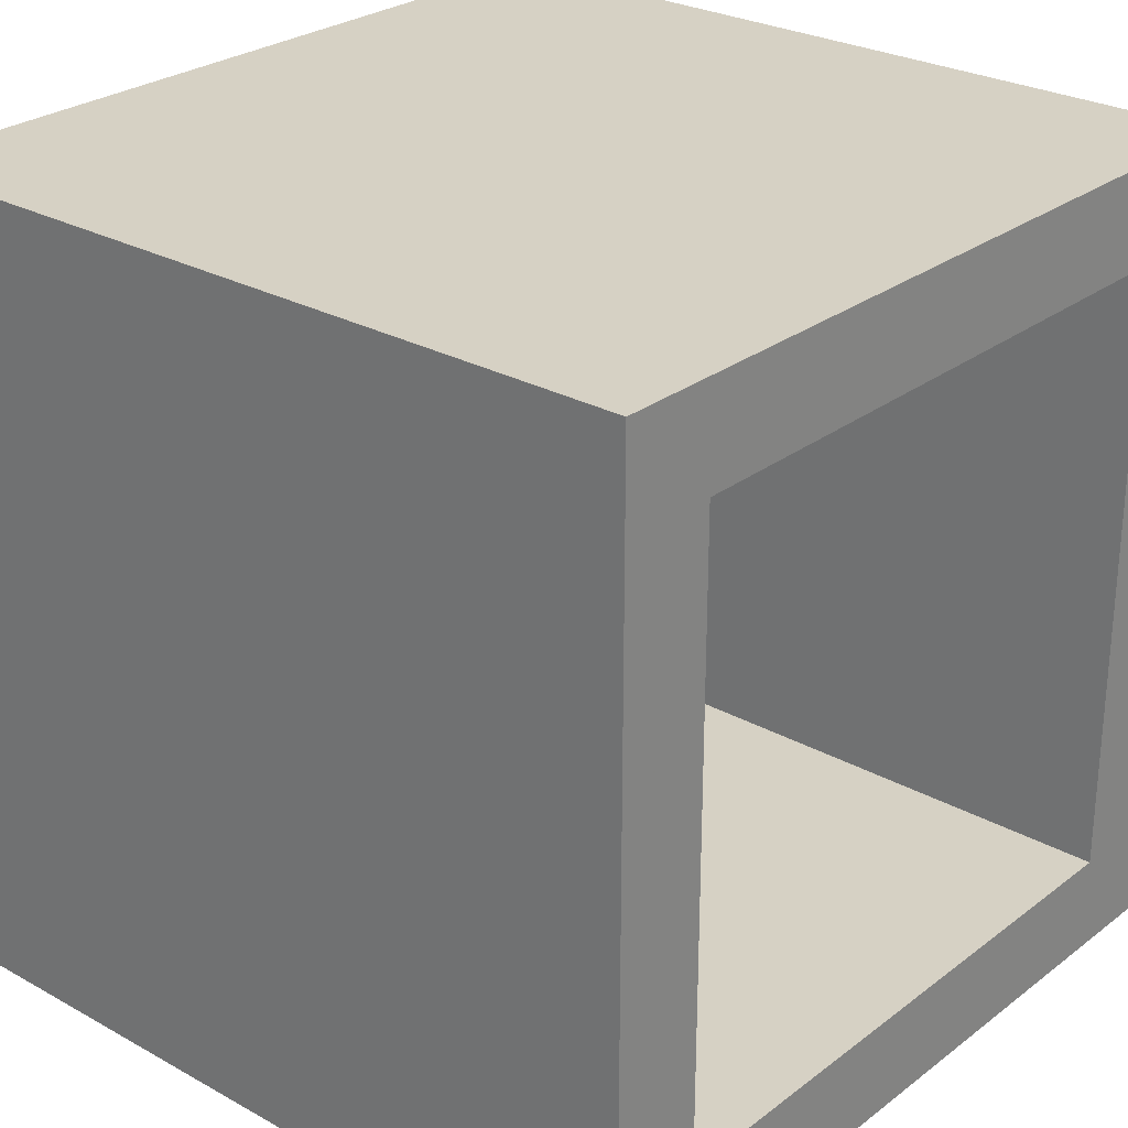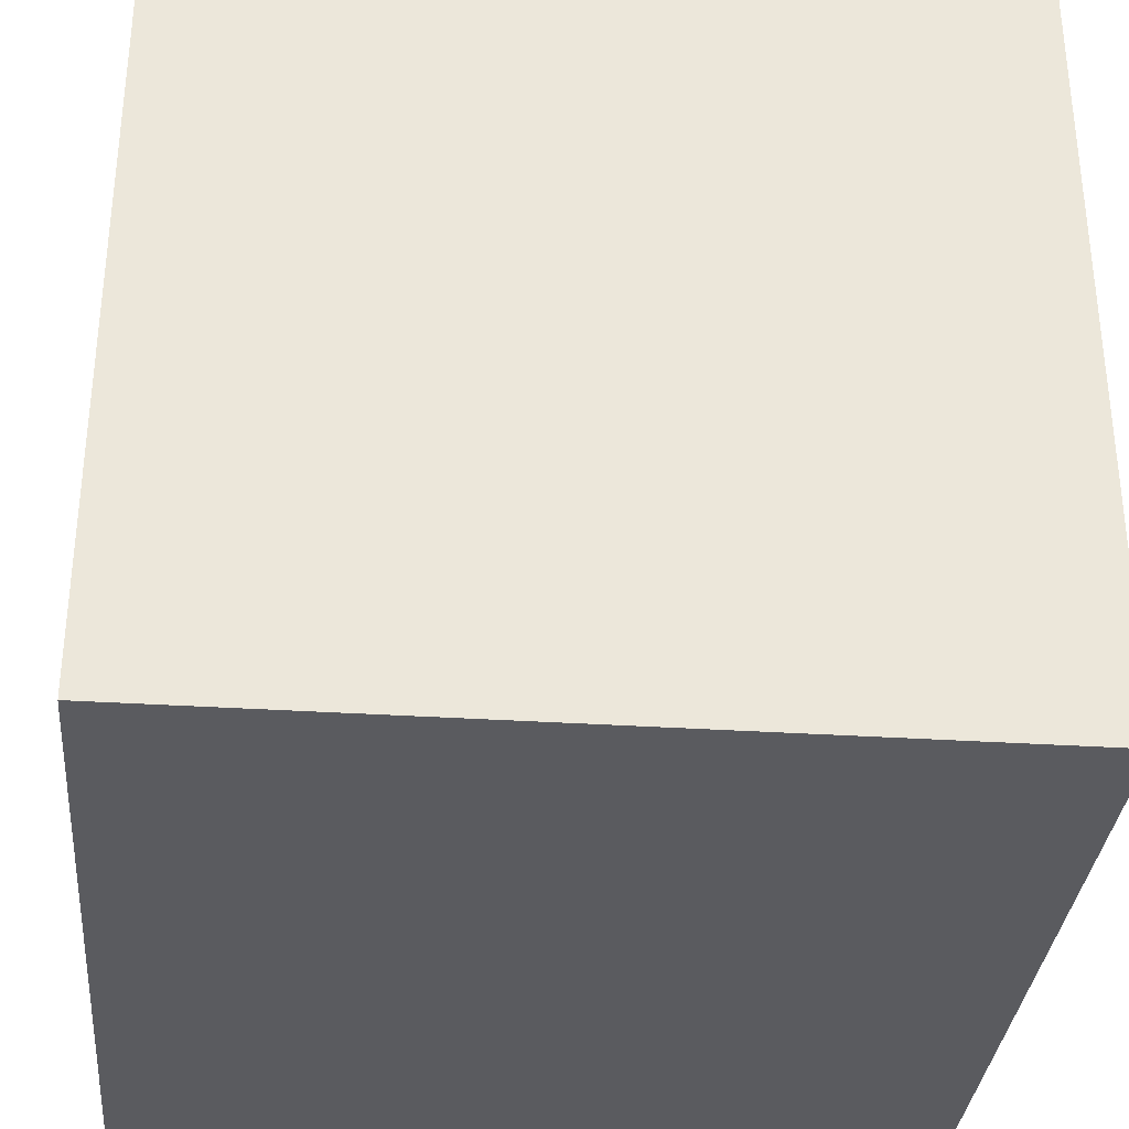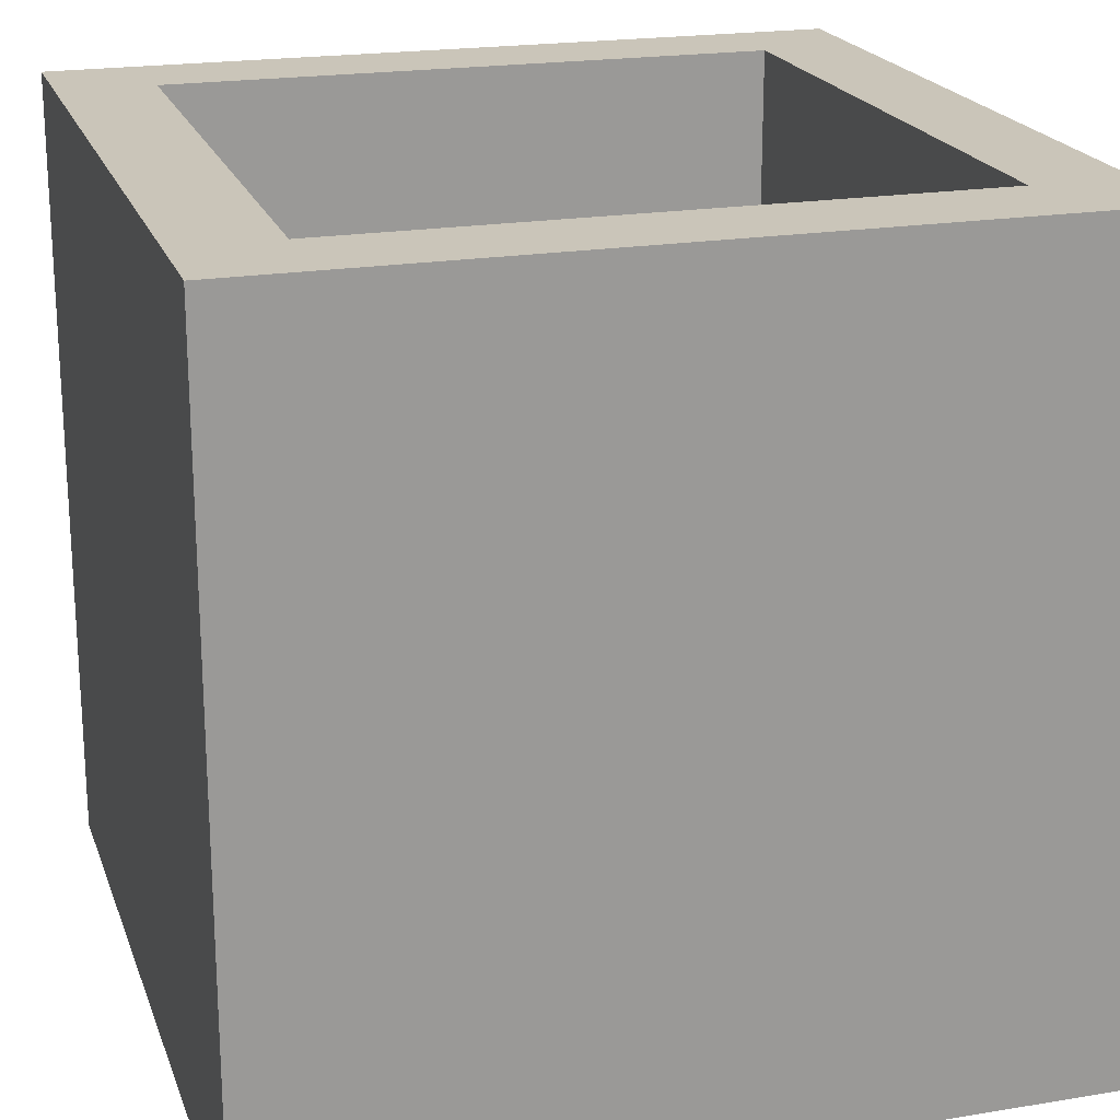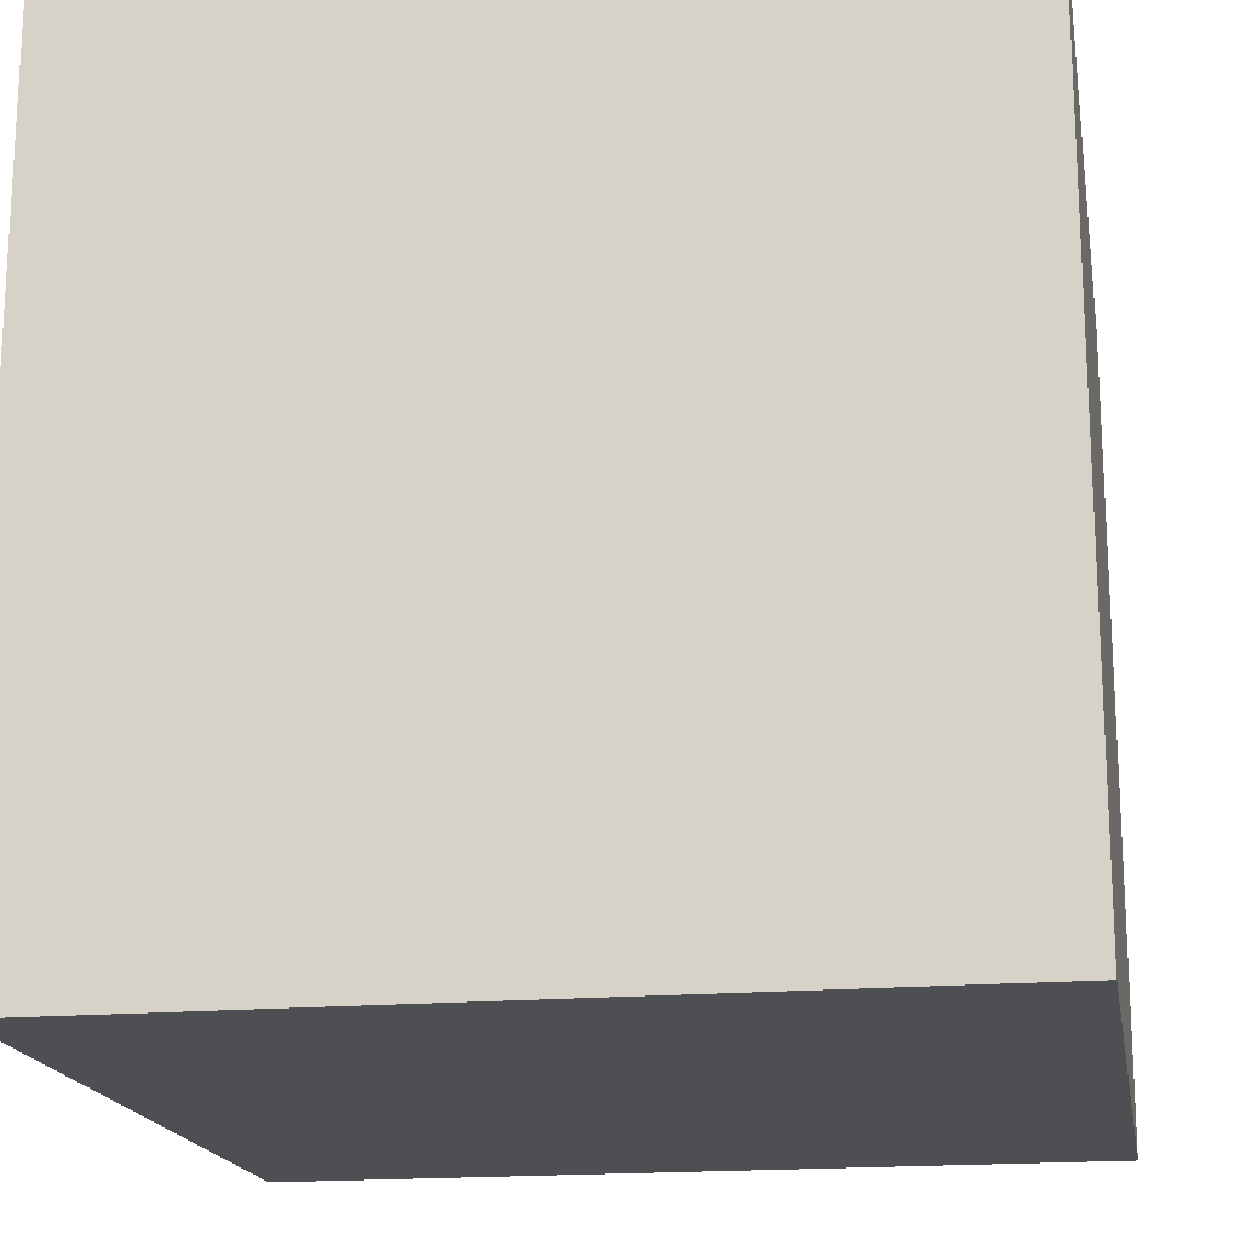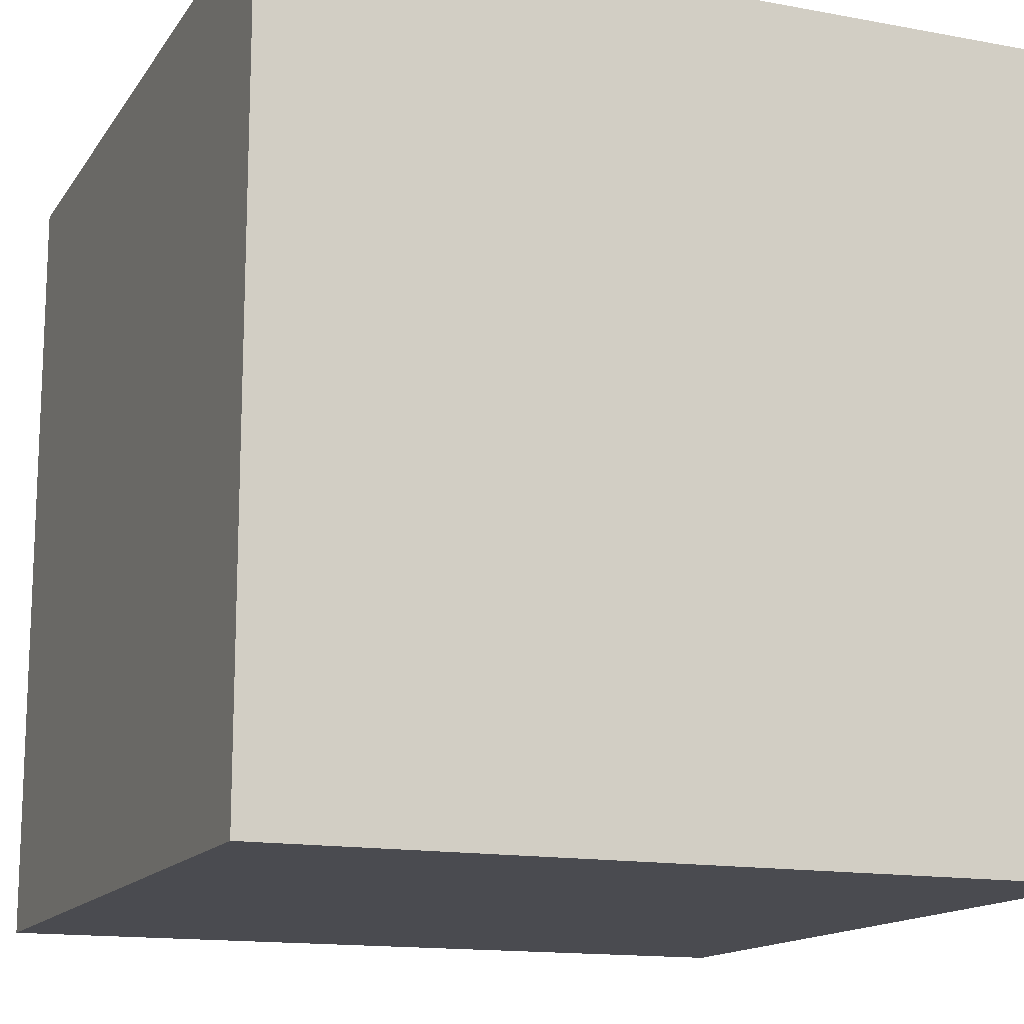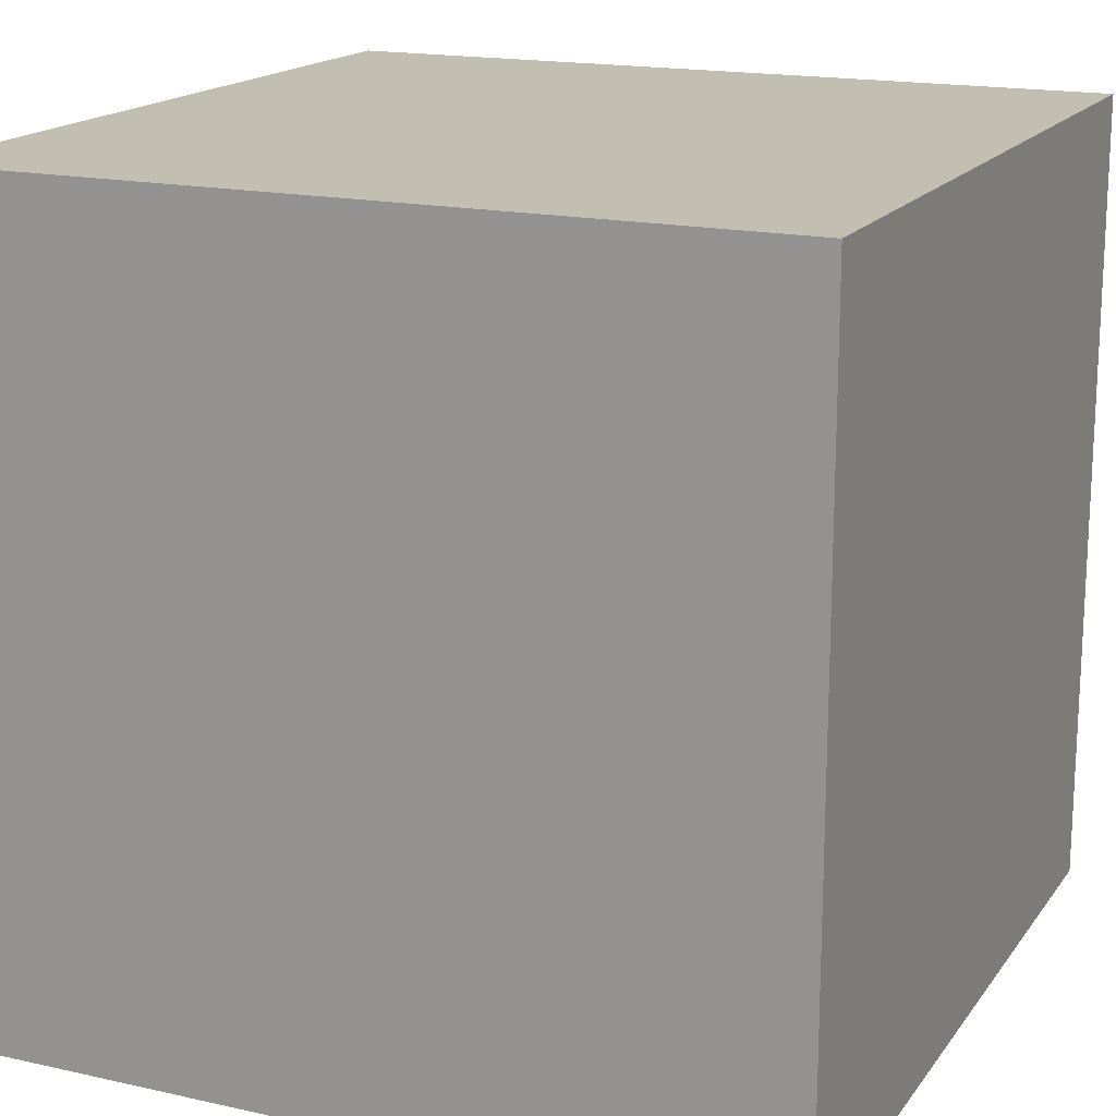
<metadata>
{"format":"obj","ext":"obj","renderer":"f3d","projection":"perspective","resolution":1024,"background":"white","views":[{"elev":27.0,"azim":130.7,"up":"+Z"},{"elev":-33.2,"azim":84.9,"up":"+Z"},{"elev":20.6,"azim":163.3,"up":"+Y"},{"elev":-18.1,"azim":-80.3,"up":"+Z"},{"elev":-14.5,"azim":157.9,"up":"+Y"},{"elev":17.1,"azim":-65.9,"up":"+Z"}]}
</metadata>
<code>
g
v 3 3 3
v 3 25 3
v 3 3 22
v 3 25 22
v 22 3 22
v 22 25 22
v 22 3 3
v 22 25 3
v 0 25 25
v 0 25 0
v 0 0 25
v 0 0 0
v 25 25 25
v 25 0 25
v 25 25 0
v 25 0 0
f 1 2 3
f 3 2 4
f 3 4 5
f 5 4 6
f 5 6 7
f 7 6 8
f 7 8 1
f 1 8 2
f 5 7 3
f 3 7 1
f 9 10 11
f 11 10 12
f 13 9 14
f 14 9 11
f 15 13 16
f 16 13 14
f 10 15 12
f 12 15 16
f 6 13 8
f 8 13 15
f 8 15 2
f 2 15 10
f 2 10 4
f 4 10 9
f 4 9 6
f 6 9 13
f 16 14 12
f 12 14 11

</code>
